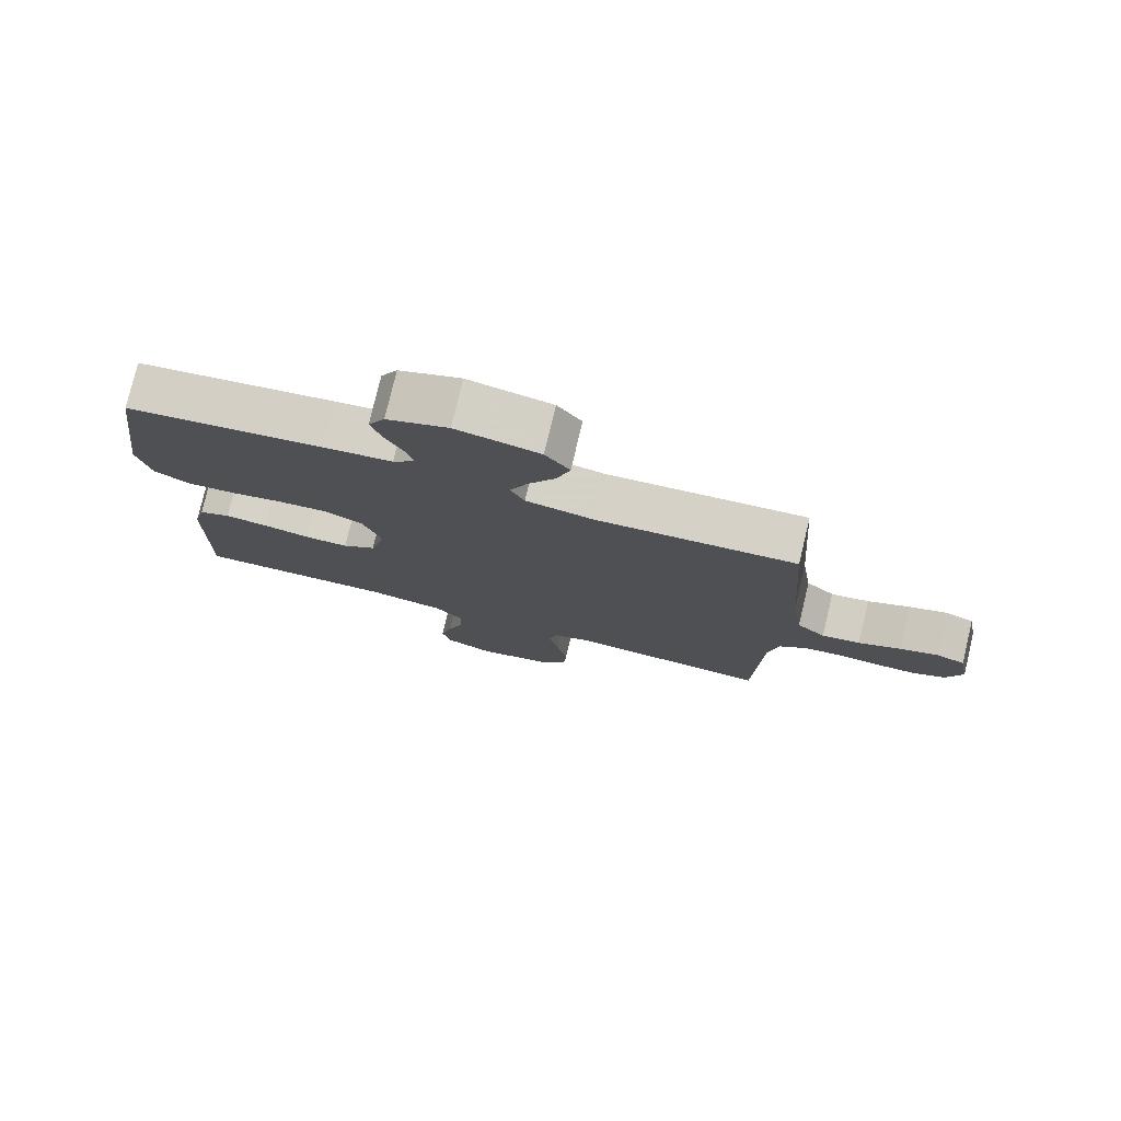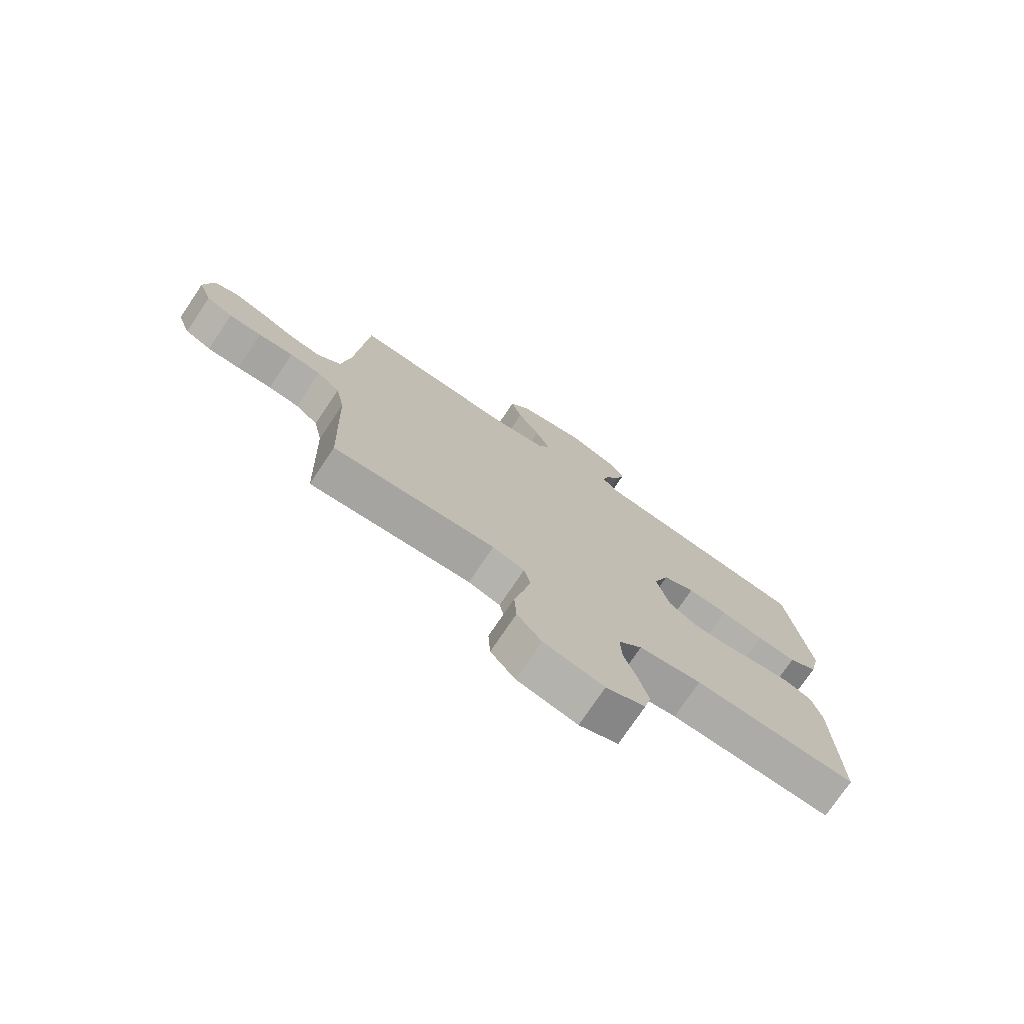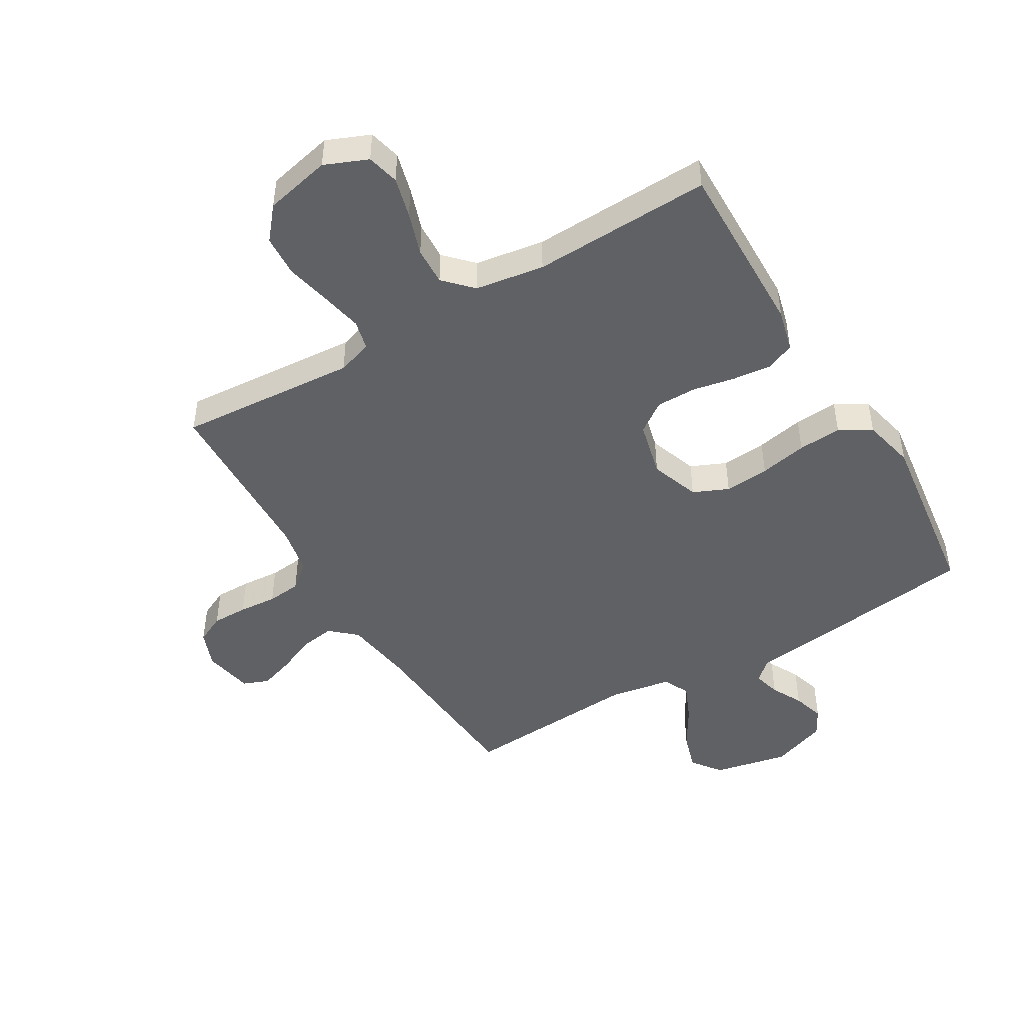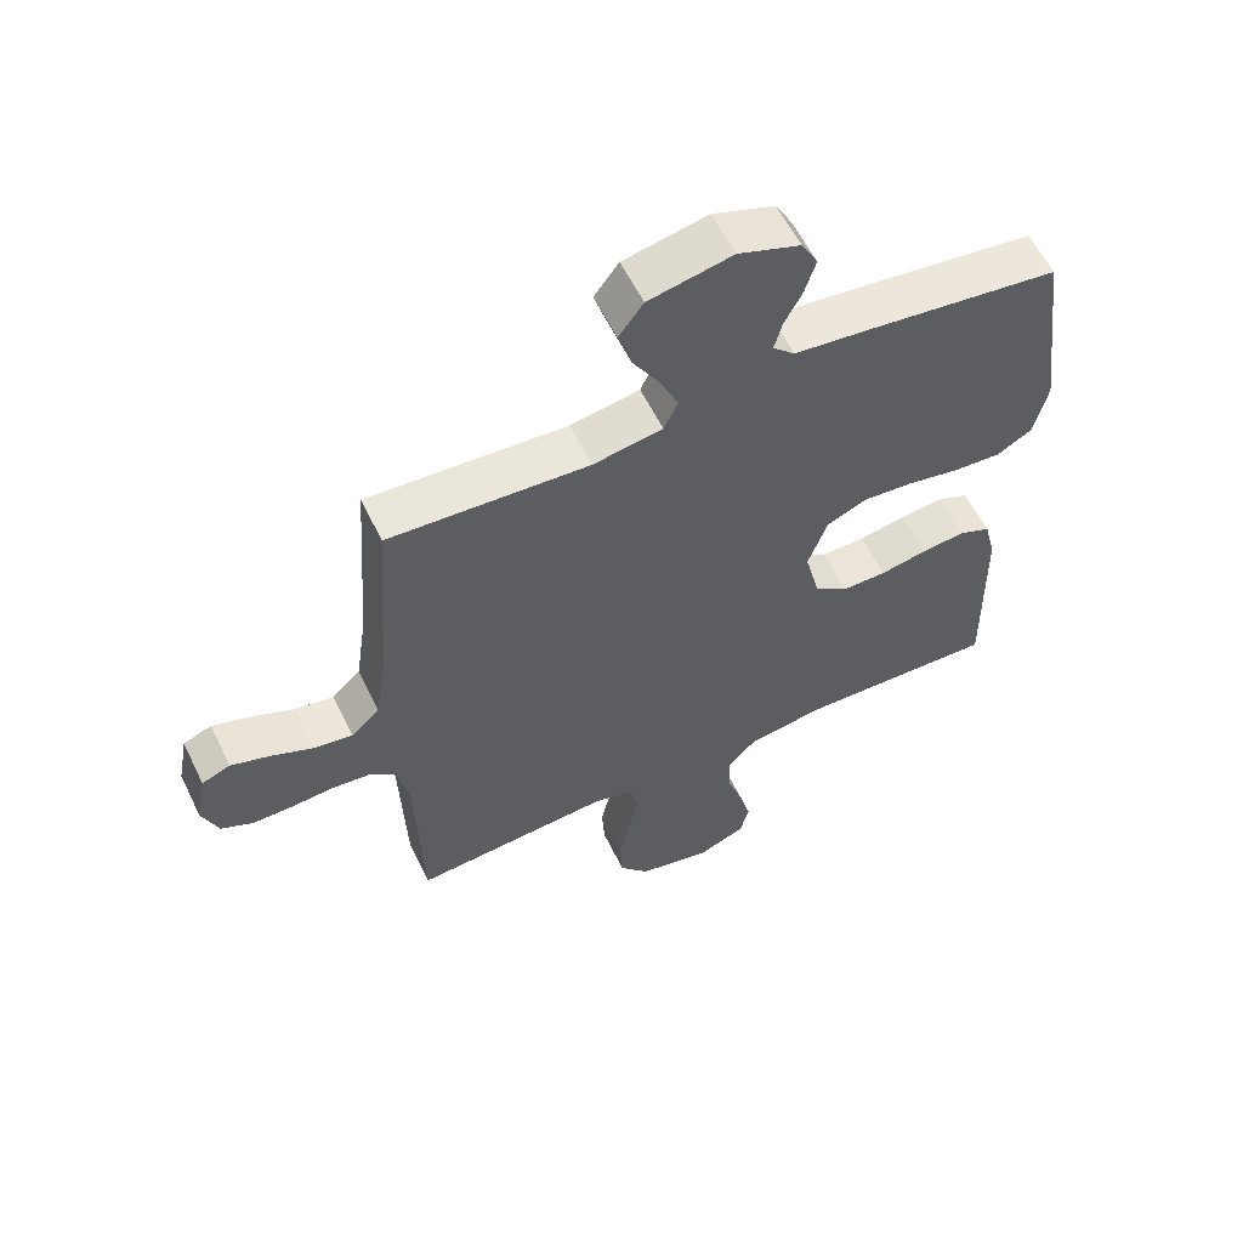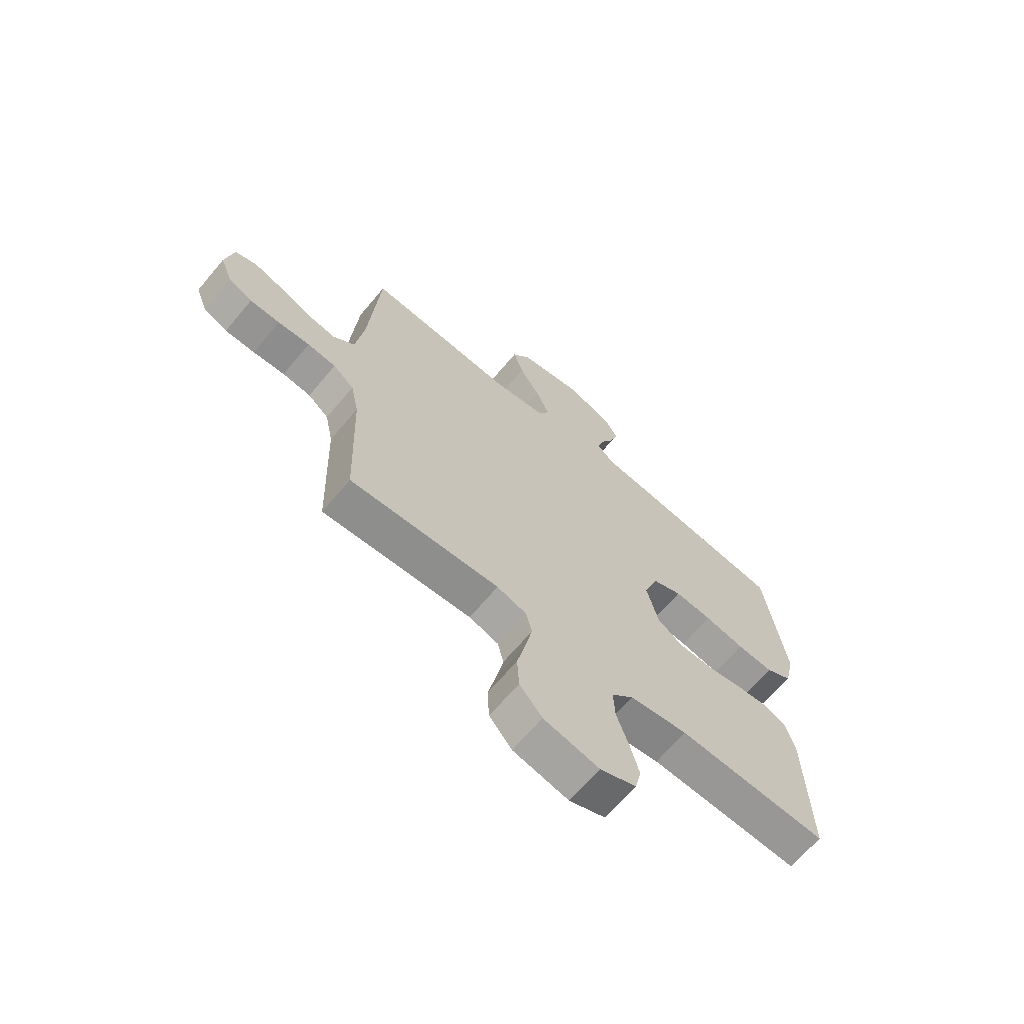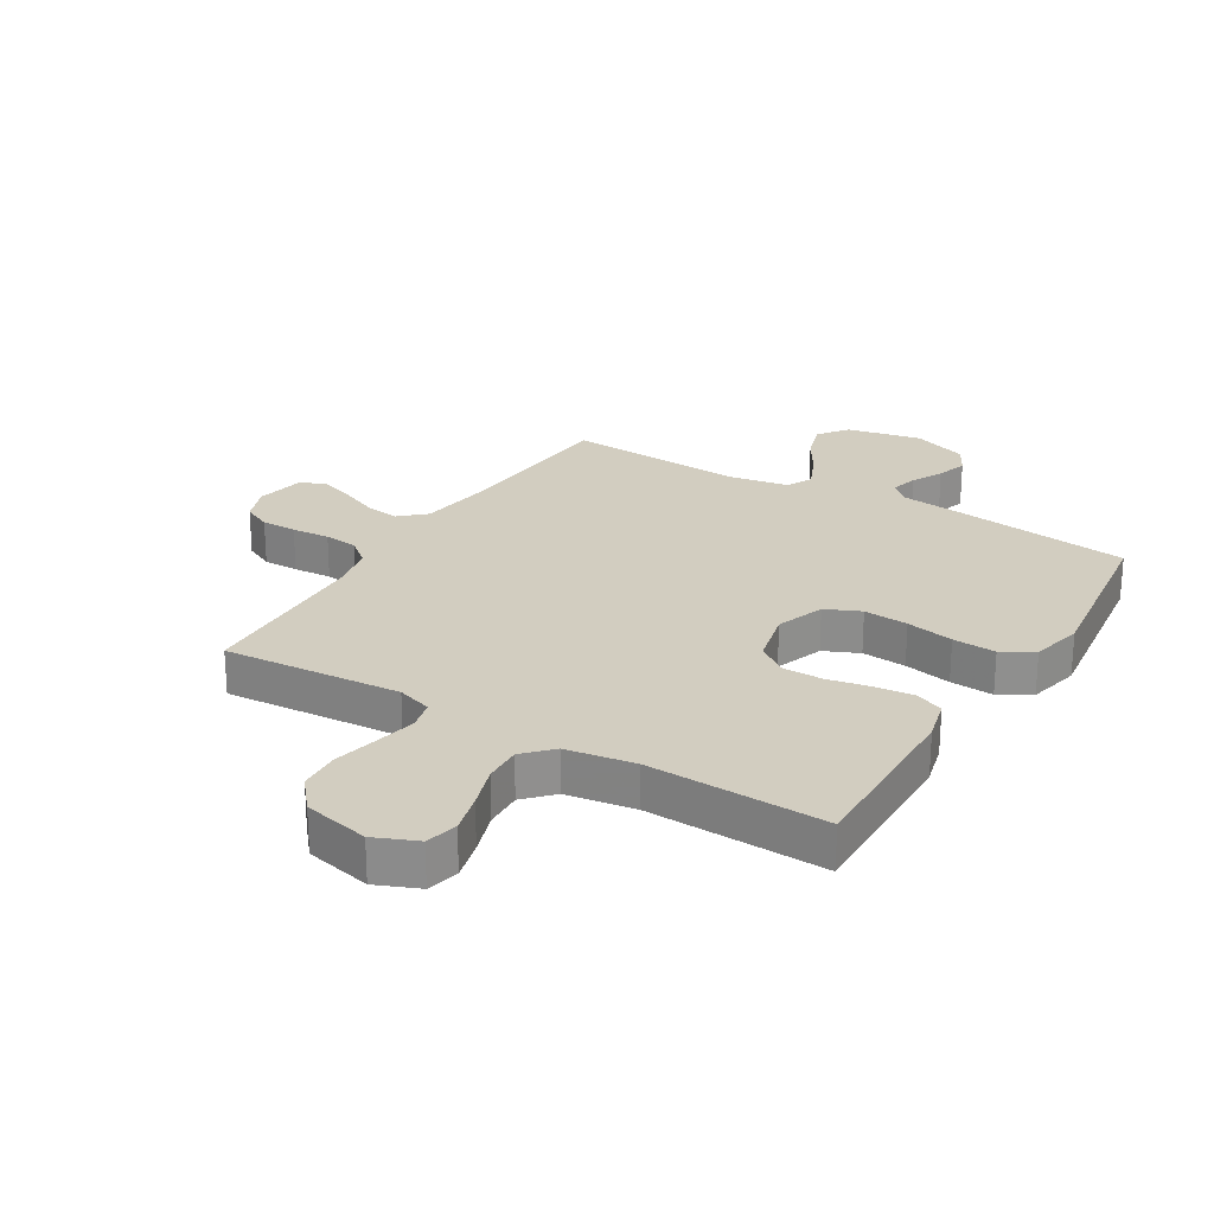
<metadata>
{"format":"obj","ext":"obj","renderer":"f3d","projection":"perspective","resolution":1024,"background":"white","views":[{"elev":77.7,"azim":13.4,"up":"+Z"},{"elev":-75.5,"azim":146.1,"up":"+Z"},{"elev":-47.1,"azim":-149.3,"up":"+Y"},{"elev":58.9,"azim":154.1,"up":"+Z"},{"elev":-67.2,"azim":139.9,"up":"+Z"},{"elev":24.6,"azim":-148.8,"up":"+Y"}]}
</metadata>
<code>
v -0.5 0.07 0.5
v -0.2 0.07 0.539
v -0.096 0.07 0.551
v -0.063 0.07 0.583
v -0.075 0.07 0.628
v -0.102 0.07 0.68
v -0.118 0.07 0.733
v -0.093 0.07 0.779
v 0 0.07 0.813
v 0.126 0.07 0.787
v 0.163 0.07 0.737
v 0.143 0.07 0.673
v 0.102 0.07 0.605
v 0.075 0.07 0.543
v 0.096 0.07 0.499
v 0.2 0.07 0.481
v 0.5 0.07 0.5
v 0.522 0.07 0.2
v 0.539 0.07 0.084
v 0.582 0.07 0.045
v 0.64 0.07 0.054
v 0.704 0.07 0.082
v 0.762 0.07 0.101
v 0.805 0.07 0.084
v 0.821 0.07 0
v 0.797 0.07 -0.062
v 0.749 0.07 -0.085
v 0.689 0.07 -0.085
v 0.625 0.07 -0.08
v 0.568 0.07 -0.086
v 0.526 0.07 -0.121
v 0.51 0.07 -0.2
v 0.5 0.07 -0.5
v 0.2 0.07 -0.478
v 0.141 0.07 -0.497
v 0.129 0.07 -0.547
v 0.143 0.07 -0.616
v 0.16 0.07 -0.692
v 0.156 0.07 -0.762
v 0.111 0.07 -0.816
v 0 0.07 -0.841
v -0.072 0.07 -0.811
v -0.085 0.07 -0.757
v -0.067 0.07 -0.689
v -0.043 0.07 -0.617
v -0.04 0.07 -0.553
v -0.084 0.07 -0.507
v -0.2 0.07 -0.489
v -0.5 0.07 -0.5
v -0.494 0.07 -0.2
v -0.476 0.07 -0.129
v -0.428 0.07 -0.109
v -0.363 0.07 -0.116
v -0.292 0.07 -0.13
v -0.225 0.07 -0.13
v -0.174 0.07 -0.094
v -0.151 0.07 0
v -0.18 0.07 0.082
v -0.239 0.07 0.108
v -0.314 0.07 0.102
v -0.394 0.07 0.086
v -0.467 0.07 0.081
v -0.52 0.07 0.112
v -0.54 0.07 0.2
v -0.5 0 0.5
v -0.2 0 0.539
v -0.096 0 0.551
v -0.063 0 0.583
v -0.075 0 0.628
v -0.102 0 0.68
v -0.118 0 0.733
v -0.093 0 0.779
v 0 0 0.813
v 0.126 0 0.787
v 0.163 0 0.737
v 0.143 0 0.673
v 0.102 0 0.605
v 0.075 0 0.543
v 0.096 0 0.499
v 0.2 0 0.481
v 0.5 0 0.5
v 0.522 0 0.2
v 0.539 0 0.084
v 0.582 0 0.045
v 0.64 0 0.054
v 0.704 0 0.082
v 0.762 0 0.101
v 0.805 0 0.084
v 0.821 0 0
v 0.797 0 -0.062
v 0.749 0 -0.085
v 0.689 0 -0.085
v 0.625 0 -0.08
v 0.568 0 -0.086
v 0.526 0 -0.121
v 0.51 0 -0.2
v 0.5 0 -0.5
v 0.2 0 -0.478
v 0.141 0 -0.497
v 0.129 0 -0.547
v 0.143 0 -0.616
v 0.16 0 -0.692
v 0.156 0 -0.762
v 0.111 0 -0.816
v 0 0 -0.841
v -0.072 0 -0.811
v -0.085 0 -0.757
v -0.067 0 -0.689
v -0.043 0 -0.617
v -0.04 0 -0.553
v -0.084 0 -0.507
v -0.2 0 -0.489
v -0.5 0 -0.5
v -0.494 0 -0.2
v -0.476 0 -0.129
v -0.428 0 -0.109
v -0.363 0 -0.116
v -0.292 0 -0.13
v -0.225 0 -0.13
v -0.174 0 -0.094
v -0.151 0 0
v -0.18 0 0.082
v -0.239 0 0.108
v -0.314 0 0.102
v -0.394 0 0.086
v -0.467 0 0.081
v -0.52 0 0.112
v -0.54 0 0.2
f 60 61 62 63
f 59 60 63 64
f 51 52 53 54
f 49 50 51 54
f 48 49 54 55
f 47 48 55 56
f 42 43 44 45
f 40 41 42 45
f 40 45 46
f 37 38 39 40
f 36 37 40 46
f 35 36 46 47
f 32 33 34
f 31 32 34 35
f 26 27 28 29
f 24 25 26 29
f 24 29 30
f 21 22 23 24
f 21 24 30
f 20 21 30 31
f 16 17 18
f 15 16 18 19
f 10 11 12 13
f 10 13 14
f 9 10 14
f 8 9 14
f 5 6 7 8
f 4 5 8 14
f 3 4 14 15
f 59 64 1 2
f 58 59 2 3
f 57 58 3 15
f 56 57 15 19
f 31 35 47 56
f 19 20 31 56
f 127 126 125 124
f 128 127 124 123
f 118 117 116 115
f 118 115 114 113
f 119 118 113 112
f 120 119 112 111
f 109 108 107 106
f 109 106 105 104
f 110 109 104
f 104 103 102 101
f 110 104 101 100
f 111 110 100 99
f 98 97 96
f 99 98 96 95
f 93 92 91 90
f 93 90 89 88
f 94 93 88
f 88 87 86 85
f 94 88 85
f 95 94 85 84
f 82 81 80
f 83 82 80 79
f 77 76 75 74
f 78 77 74
f 78 74 73
f 78 73 72
f 72 71 70 69
f 78 72 69 68
f 79 78 68 67
f 66 65 128 123
f 67 66 123 122
f 79 67 122 121
f 83 79 121 120
f 120 111 99 95
f 120 95 84 83
f 1 65 66 2
f 2 66 67 3
f 3 67 68 4
f 4 68 69 5
f 5 69 70 6
f 6 70 71 7
f 7 71 72 8
f 8 72 73 9
f 9 73 74 10
f 10 74 75 11
f 11 75 76 12
f 12 76 77 13
f 13 77 78 14
f 14 78 79 15
f 15 79 80 16
f 16 80 81 17
f 17 81 82 18
f 18 82 83 19
f 19 83 84 20
f 20 84 85 21
f 21 85 86 22
f 22 86 87 23
f 23 87 88 24
f 24 88 89 25
f 25 89 90 26
f 26 90 91 27
f 27 91 92 28
f 28 92 93 29
f 29 93 94 30
f 30 94 95 31
f 31 95 96 32
f 32 96 97 33
f 33 97 98 34
f 34 98 99 35
f 35 99 100 36
f 36 100 101 37
f 37 101 102 38
f 38 102 103 39
f 39 103 104 40
f 40 104 105 41
f 41 105 106 42
f 42 106 107 43
f 43 107 108 44
f 44 108 109 45
f 45 109 110 46
f 46 110 111 47
f 47 111 112 48
f 48 112 113 49
f 49 113 114 50
f 50 114 115 51
f 51 115 116 52
f 52 116 117 53
f 53 117 118 54
f 54 118 119 55
f 55 119 120 56
f 56 120 121 57
f 57 121 122 58
f 58 122 123 59
f 59 123 124 60
f 60 124 125 61
f 61 125 126 62
f 62 126 127 63
f 63 127 128 64
f 64 128 65 1

</code>
